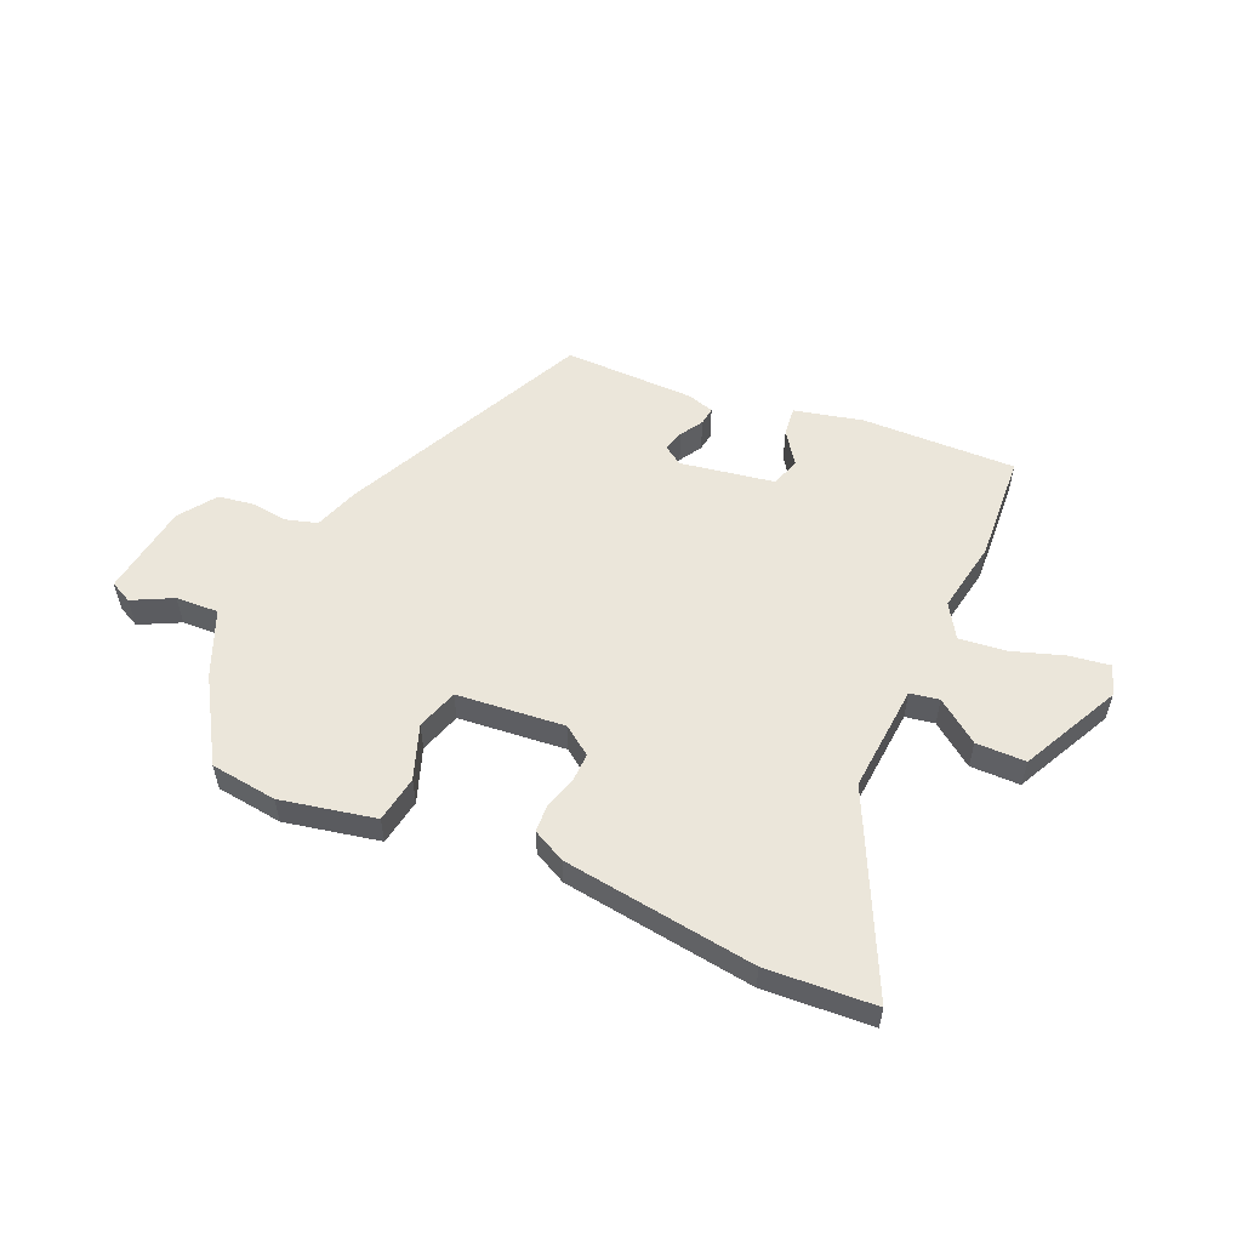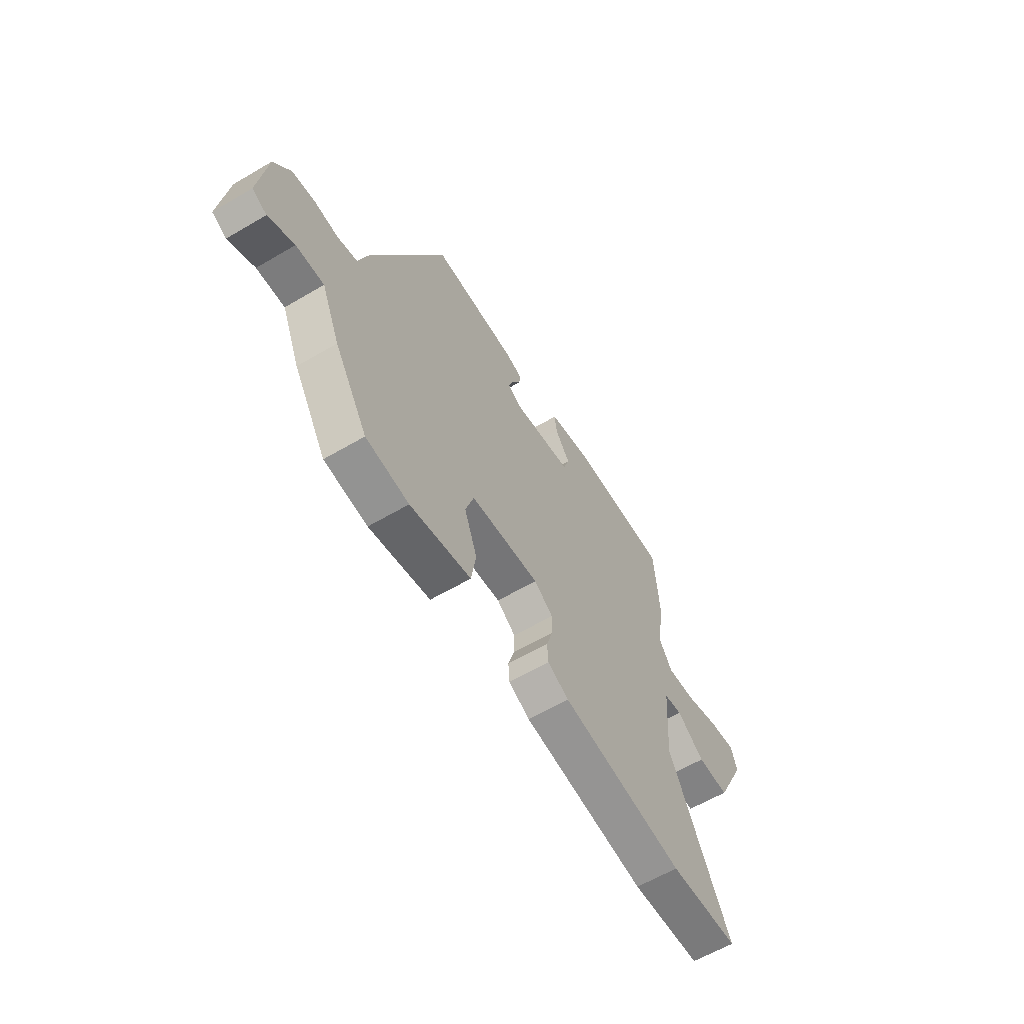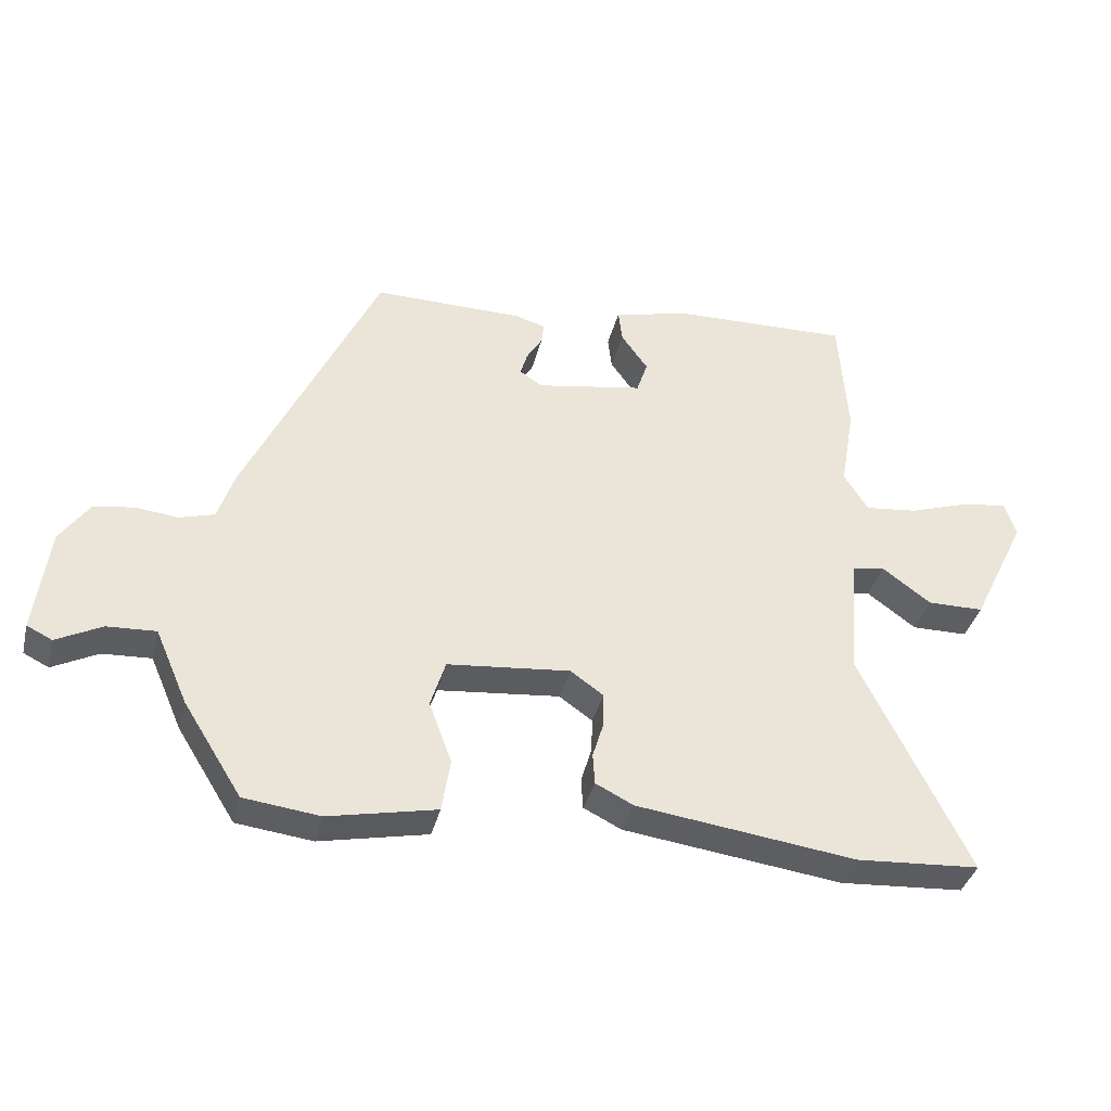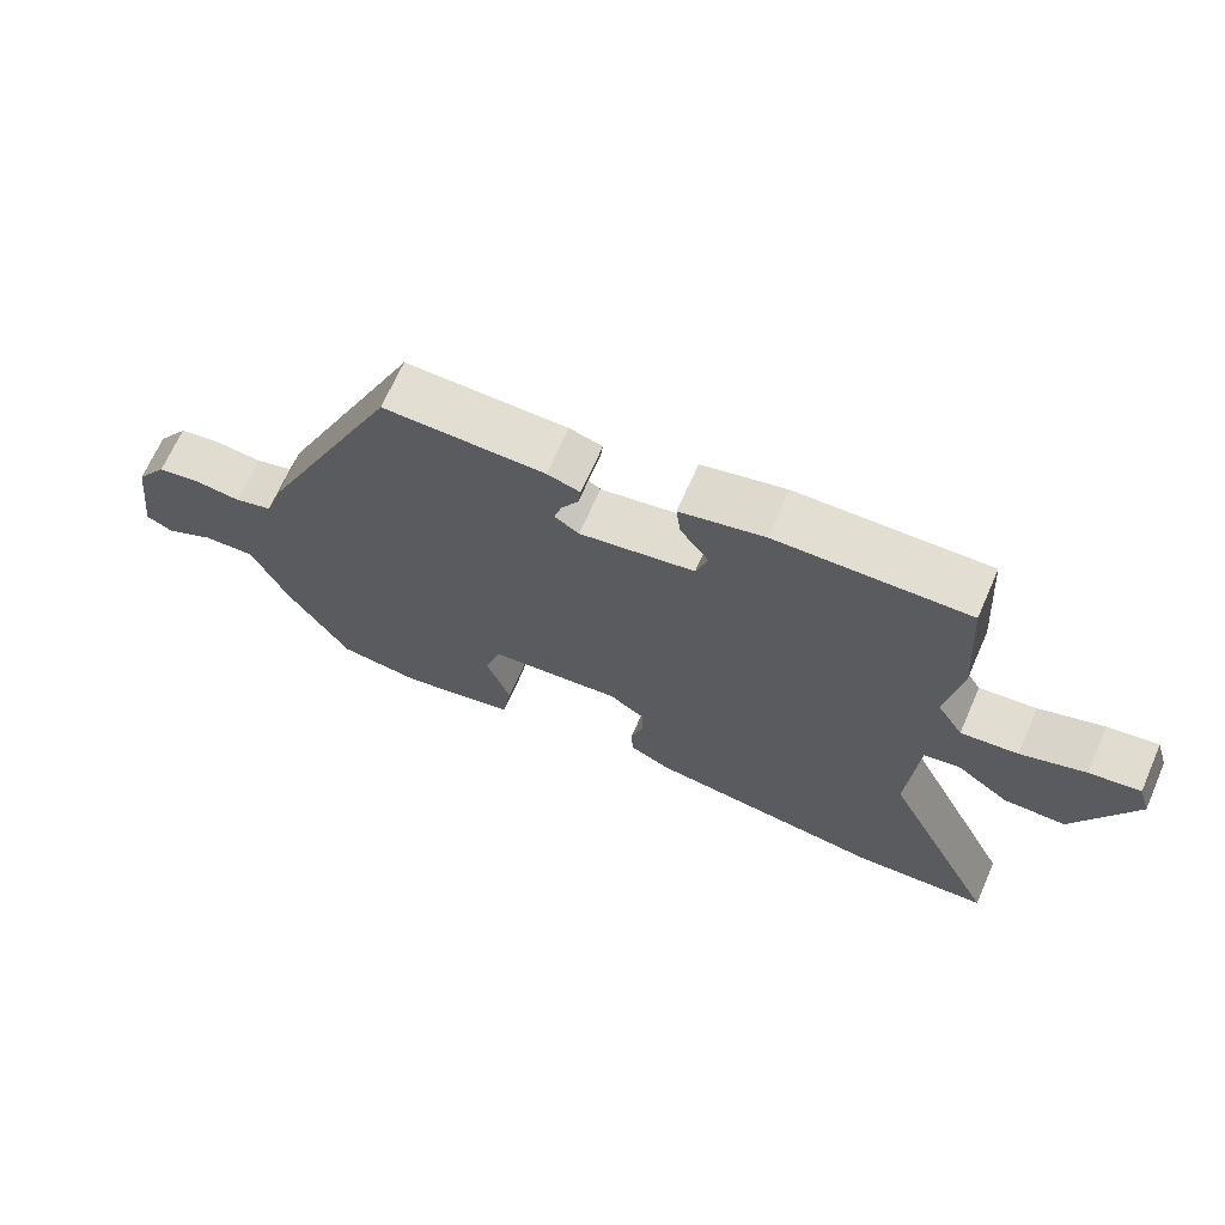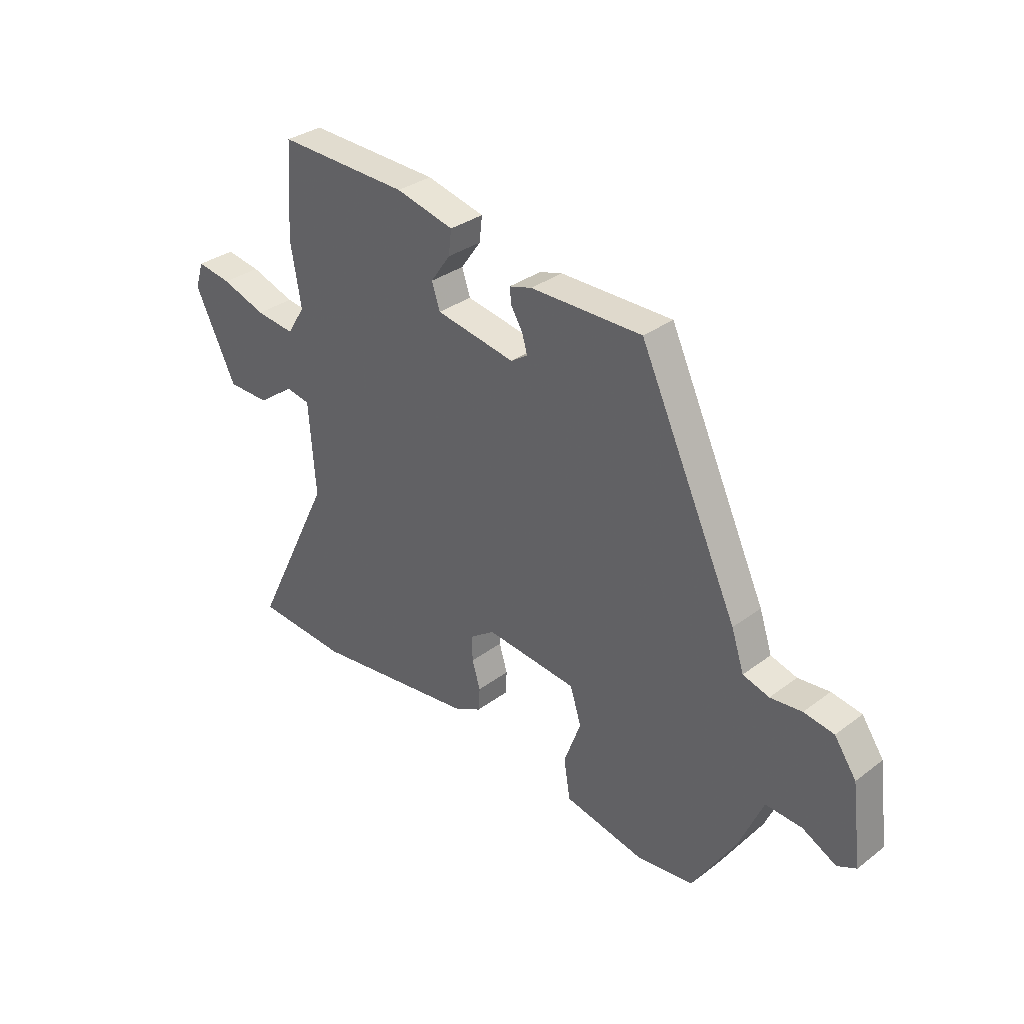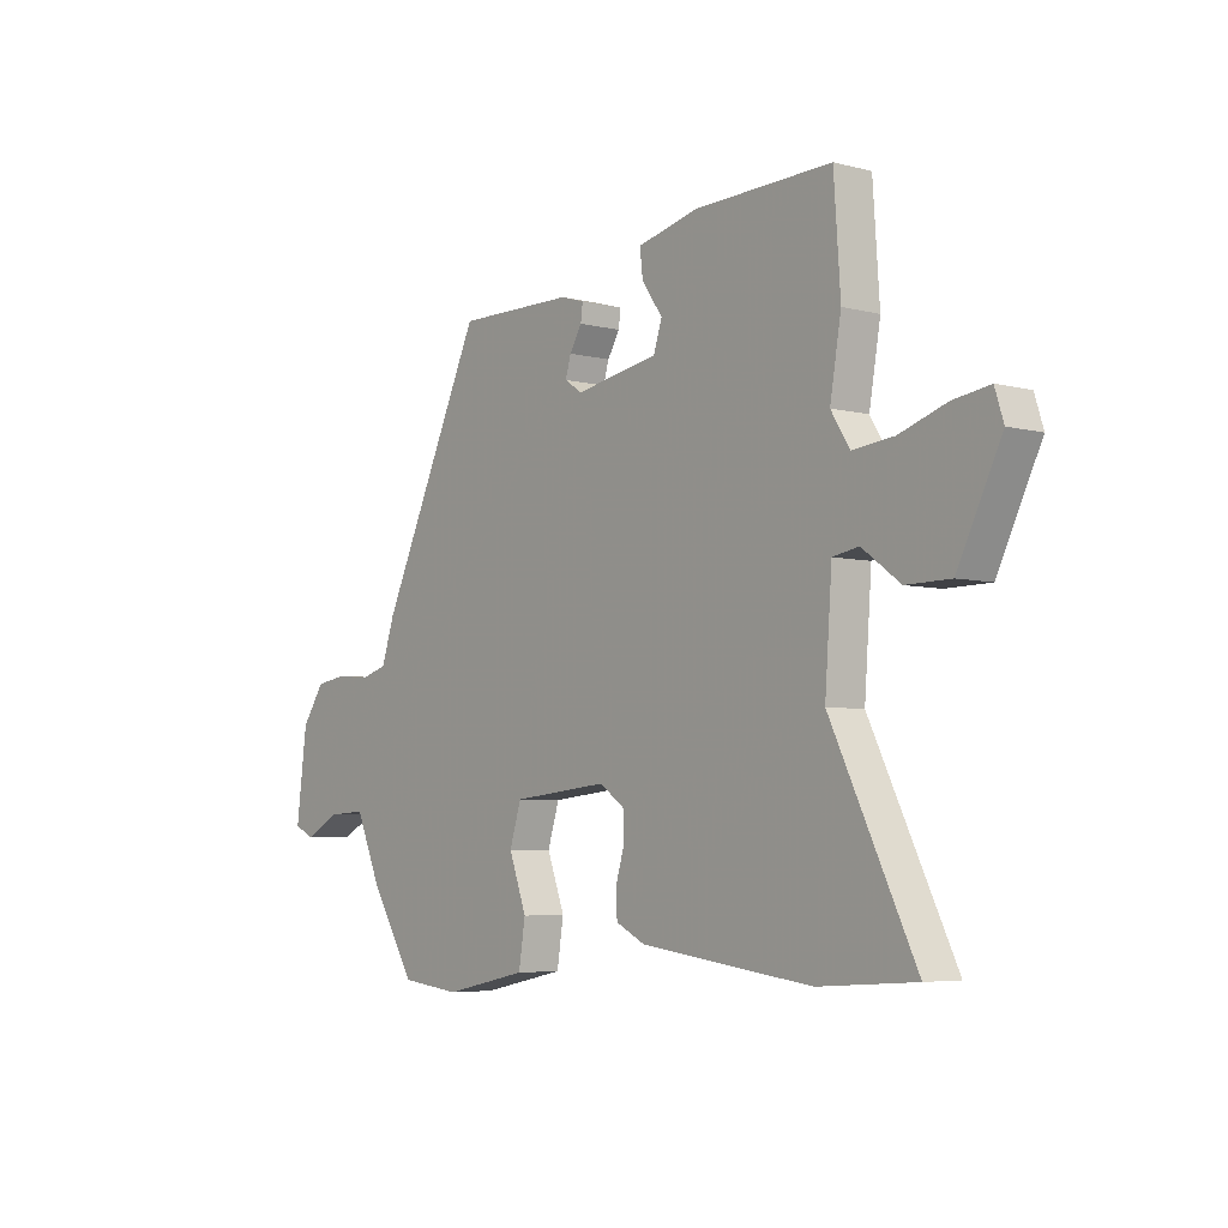
<metadata>
{"format":"obj","ext":"obj","renderer":"f3d","projection":"perspective","resolution":1024,"background":"white","views":[{"elev":54.9,"azim":-156.0,"up":"+Y"},{"elev":-61.3,"azim":120.9,"up":"+Z"},{"elev":-37.5,"azim":166.3,"up":"+Z"},{"elev":67.8,"azim":-156.3,"up":"+Z"},{"elev":32.8,"azim":44.1,"up":"+Z"},{"elev":-5.3,"azim":-128.8,"up":"+Z"}]}
</metadata>
<code>
v 0.454 0.07 -0.528
v 0.337 0.07 -0.542
v 0.171 0.07 -0.507
v 0.158 0.07 -0.425
v 0.193 0.07 -0.33
v 0.17 0.07 -0.257
v -0.019 0.07 -0.238
v -0.07 0.07 -0.274
v -0.069 0.07 -0.326
v -0.052 0.07 -0.382
v -0.055 0.07 -0.43
v -0.113 0.07 -0.459
v -0.451 0.07 -0.503
v -0.641 0.07 -0.49
v -0.475 0.07 -0.151
v -0.489 0.07 0.039
v -0.54 0.07 0.048
v -0.615 0.07 -0.007
v -0.702 0.07 -0.006
v -0.787 0.07 0.168
v -0.77 0.07 0.222
v -0.698 0.07 0.211
v -0.606 0.07 0.18
v -0.525 0.07 0.171
v -0.488 0.07 0.23
v -0.51 0.07 0.358
v -0.497 0.07 0.549
v -0.226 0.07 0.541
v -0.106 0.07 0.512
v -0.112 0.07 0.461
v -0.153 0.07 0.403
v -0.136 0.07 0.352
v 0.028 0.07 0.323
v 0.063 0.07 0.346
v 0.052 0.07 0.383
v 0.028 0.07 0.423
v 0.024 0.07 0.455
v 0.071 0.07 0.469
v 0.302 0.07 0.471
v 0.505 0.07 0.036
v 0.531 0.07 -0.042
v 0.585 0.07 -0.058
v 0.65 0.07 -0.051
v 0.712 0.07 -0.061
v 0.757 0.07 -0.126
v 0.778 0.07 -0.29
v 0.739 0.07 -0.309
v 0.669 0.07 -0.273
v 0.594 0.07 -0.269
v 0.544 0.07 -0.384
v 0.454 0 -0.528
v 0.337 0 -0.542
v 0.171 0 -0.507
v 0.158 0 -0.425
v 0.193 0 -0.33
v 0.17 0 -0.257
v -0.019 0 -0.238
v -0.07 0 -0.274
v -0.069 0 -0.326
v -0.052 0 -0.382
v -0.055 0 -0.43
v -0.113 0 -0.459
v -0.451 0 -0.503
v -0.641 0 -0.49
v -0.475 0 -0.151
v -0.489 0 0.039
v -0.54 0 0.048
v -0.615 0 -0.007
v -0.702 0 -0.006
v -0.787 0 0.168
v -0.77 0 0.222
v -0.698 0 0.211
v -0.606 0 0.18
v -0.525 0 0.171
v -0.488 0 0.23
v -0.51 0 0.358
v -0.497 0 0.549
v -0.226 0 0.541
v -0.106 0 0.512
v -0.112 0 0.461
v -0.153 0 0.403
v -0.136 0 0.352
v 0.028 0 0.323
v 0.063 0 0.346
v 0.052 0 0.383
v 0.028 0 0.423
v 0.024 0 0.455
v 0.071 0 0.469
v 0.302 0 0.471
v 0.505 0 0.036
v 0.531 0 -0.042
v 0.585 0 -0.058
v 0.65 0 -0.051
v 0.712 0 -0.061
v 0.757 0 -0.126
v 0.778 0 -0.29
v 0.739 0 -0.309
v 0.669 0 -0.273
v 0.594 0 -0.269
v 0.544 0 -0.384
f 3 4 5
f 2 3 5
f 1 2 5
f 50 1 5
f 49 50 5
f 46 47 48
f 45 46 48
f 44 45 48
f 43 44 48
f 42 43 48
f 41 42 48 49
f 40 41 49
f 39 40 49
f 38 39 49
f 37 38 49
f 36 37 49
f 35 36 49
f 34 35 49
f 49 5 6
f 34 49 6
f 33 34 6
f 29 30 31
f 28 29 31
f 27 28 31
f 26 27 31
f 25 26 31
f 24 25 31 32
f 21 22 23
f 20 21 23
f 19 20 23
f 18 19 23
f 17 18 23
f 16 17 23 24
f 13 14 15
f 12 13 15
f 11 12 15
f 10 11 15
f 9 10 15
f 8 9 15 16
f 24 32 33
f 16 24 33
f 8 16 33
f 7 8 33
f 6 7 33
f 55 54 53
f 55 53 52
f 55 52 51
f 55 51 100
f 55 100 99
f 98 97 96
f 98 96 95
f 98 95 94
f 98 94 93
f 98 93 92
f 99 98 92 91
f 99 91 90
f 99 90 89
f 99 89 88
f 99 88 87
f 99 87 86
f 99 86 85
f 99 85 84
f 56 55 99
f 56 99 84
f 56 84 83
f 81 80 79
f 81 79 78
f 81 78 77
f 81 77 76
f 81 76 75
f 82 81 75 74
f 73 72 71
f 73 71 70
f 73 70 69
f 73 69 68
f 73 68 67
f 74 73 67 66
f 65 64 63
f 65 63 62
f 65 62 61
f 65 61 60
f 65 60 59
f 66 65 59 58
f 83 82 74
f 83 74 66
f 83 66 58
f 83 58 57
f 83 57 56
f 1 51 52 2
f 2 52 53 3
f 3 53 54 4
f 4 54 55 5
f 5 55 56 6
f 6 56 57 7
f 7 57 58 8
f 8 58 59 9
f 9 59 60 10
f 10 60 61 11
f 11 61 62 12
f 12 62 63 13
f 13 63 64 14
f 14 64 65 15
f 15 65 66 16
f 16 66 67 17
f 17 67 68 18
f 18 68 69 19
f 19 69 70 20
f 20 70 71 21
f 21 71 72 22
f 22 72 73 23
f 23 73 74 24
f 24 74 75 25
f 25 75 76 26
f 26 76 77 27
f 27 77 78 28
f 28 78 79 29
f 29 79 80 30
f 30 80 81 31
f 31 81 82 32
f 32 82 83 33
f 33 83 84 34
f 34 84 85 35
f 35 85 86 36
f 36 86 87 37
f 37 87 88 38
f 38 88 89 39
f 39 89 90 40
f 40 90 91 41
f 41 91 92 42
f 42 92 93 43
f 43 93 94 44
f 44 94 95 45
f 45 95 96 46
f 46 96 97 47
f 47 97 98 48
f 48 98 99 49
f 49 99 100 50
f 50 100 51 1

</code>
